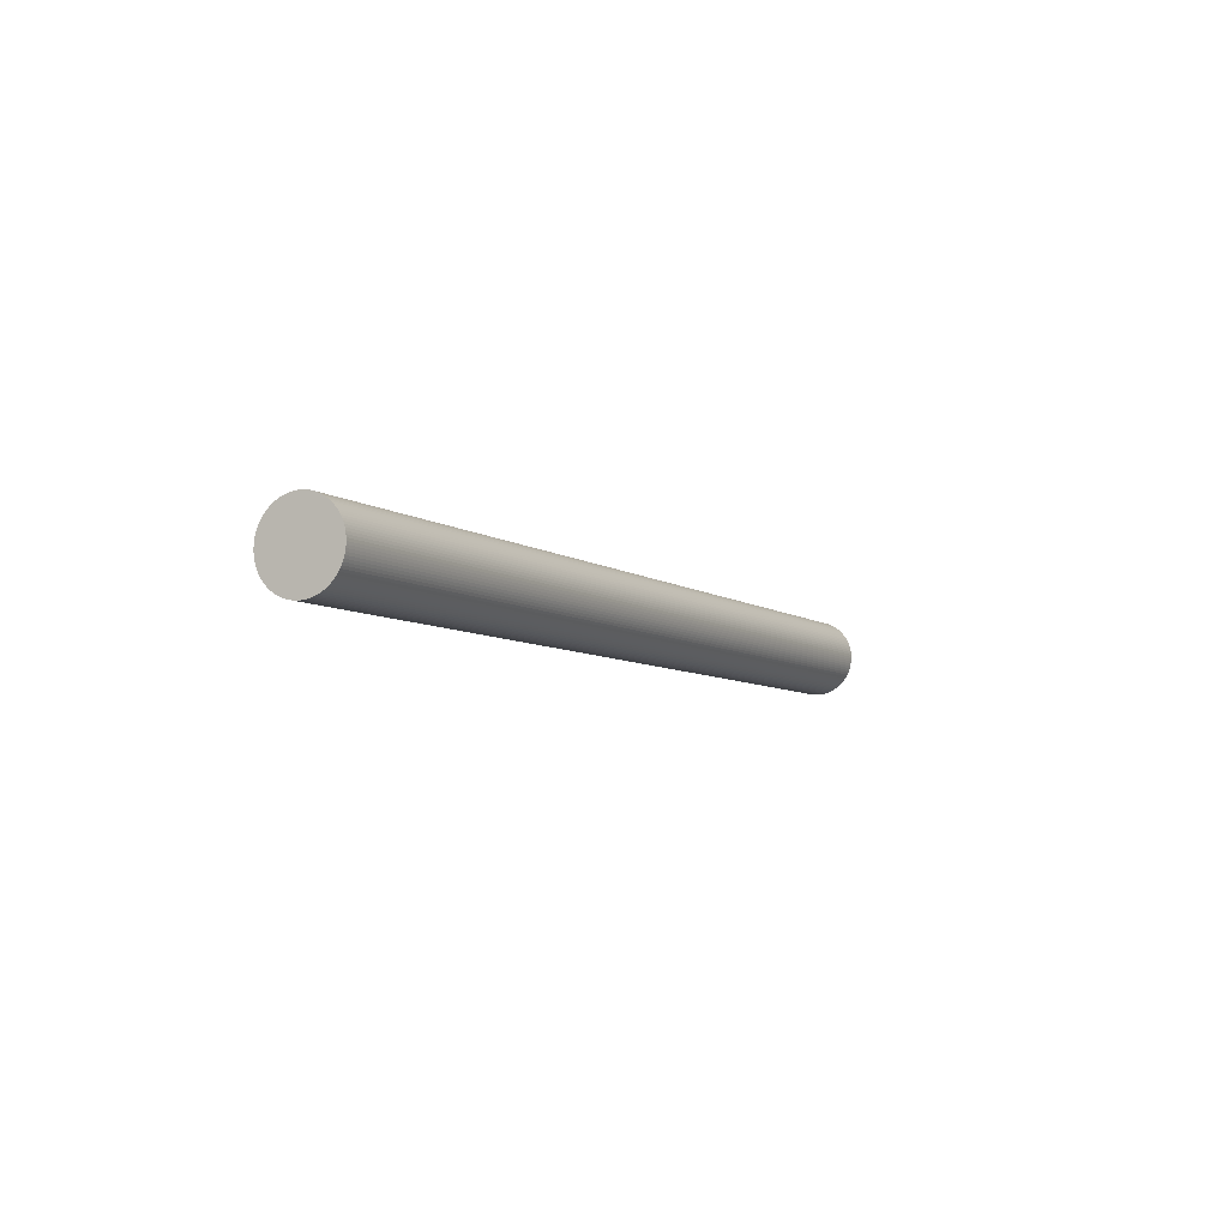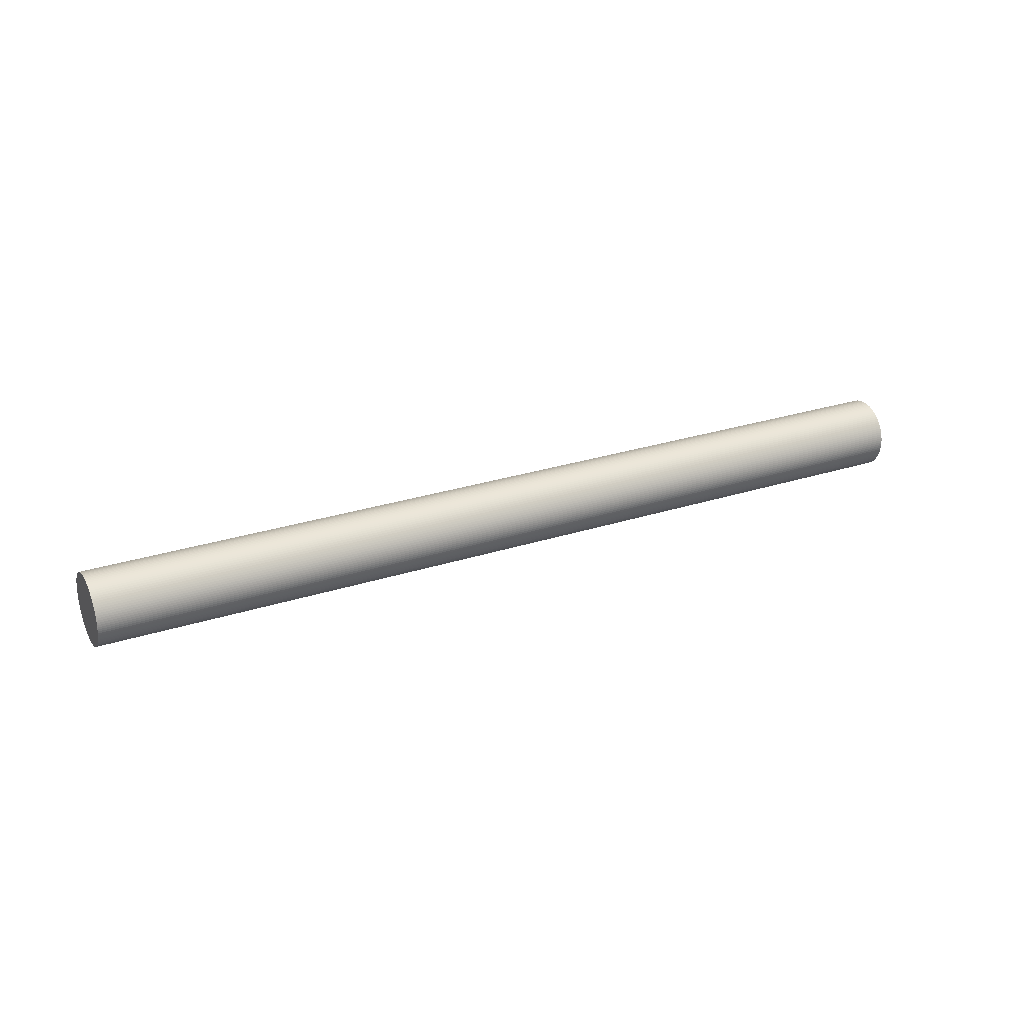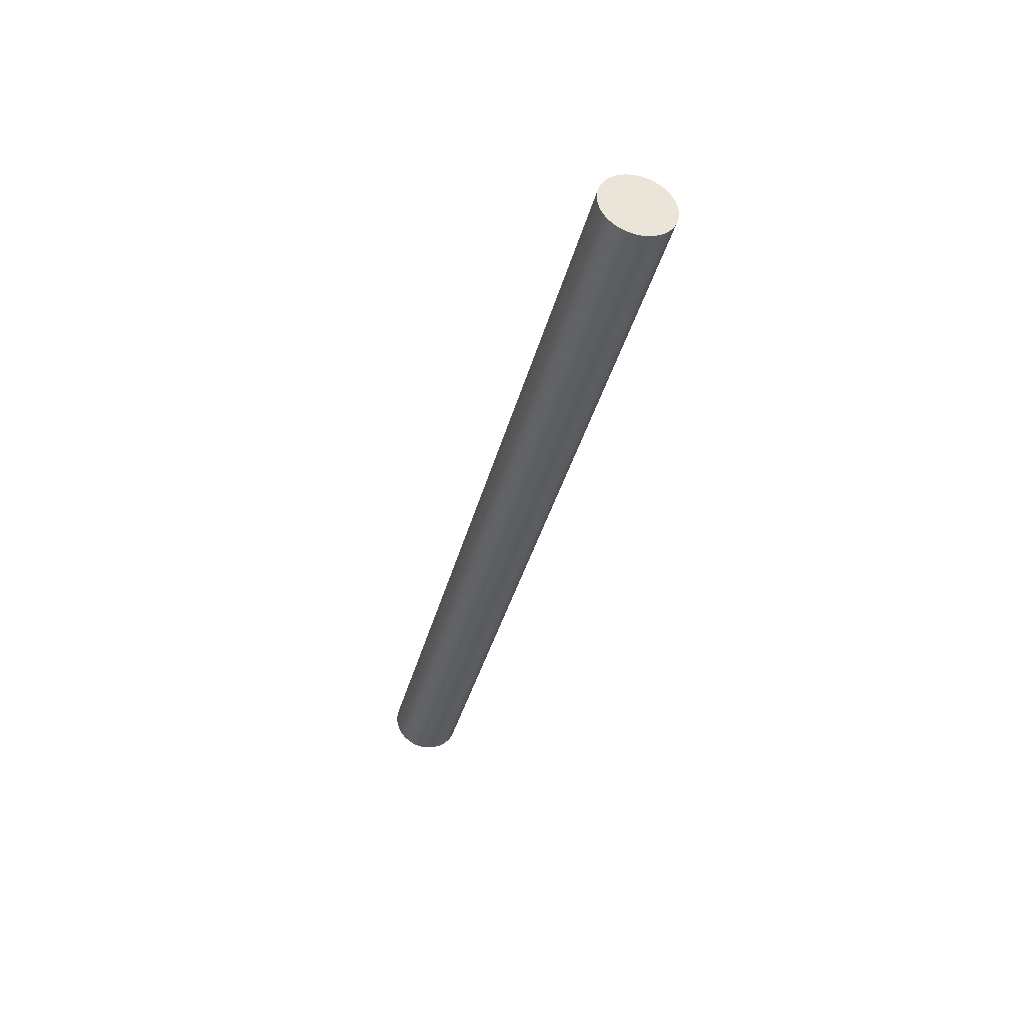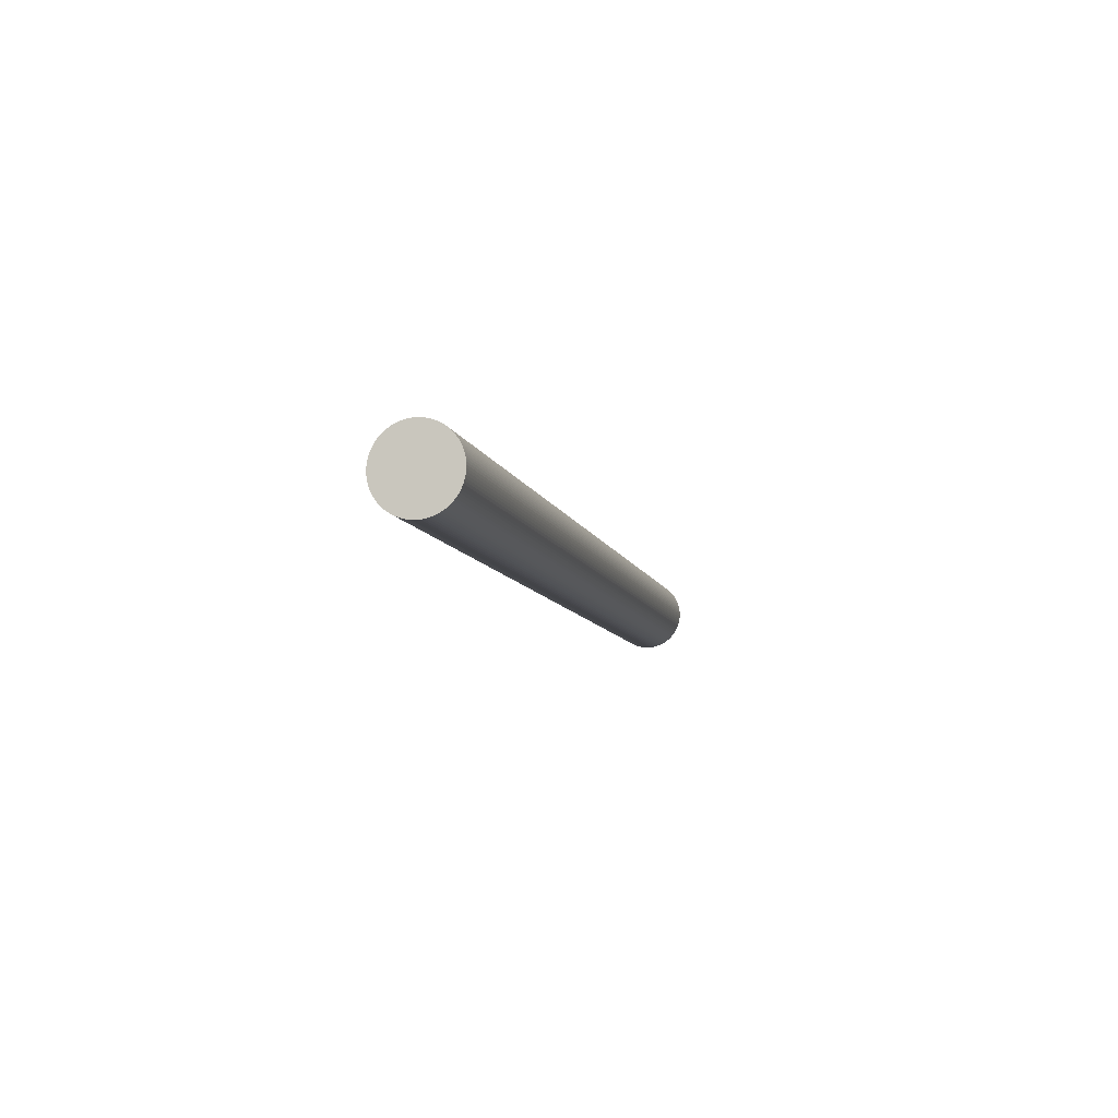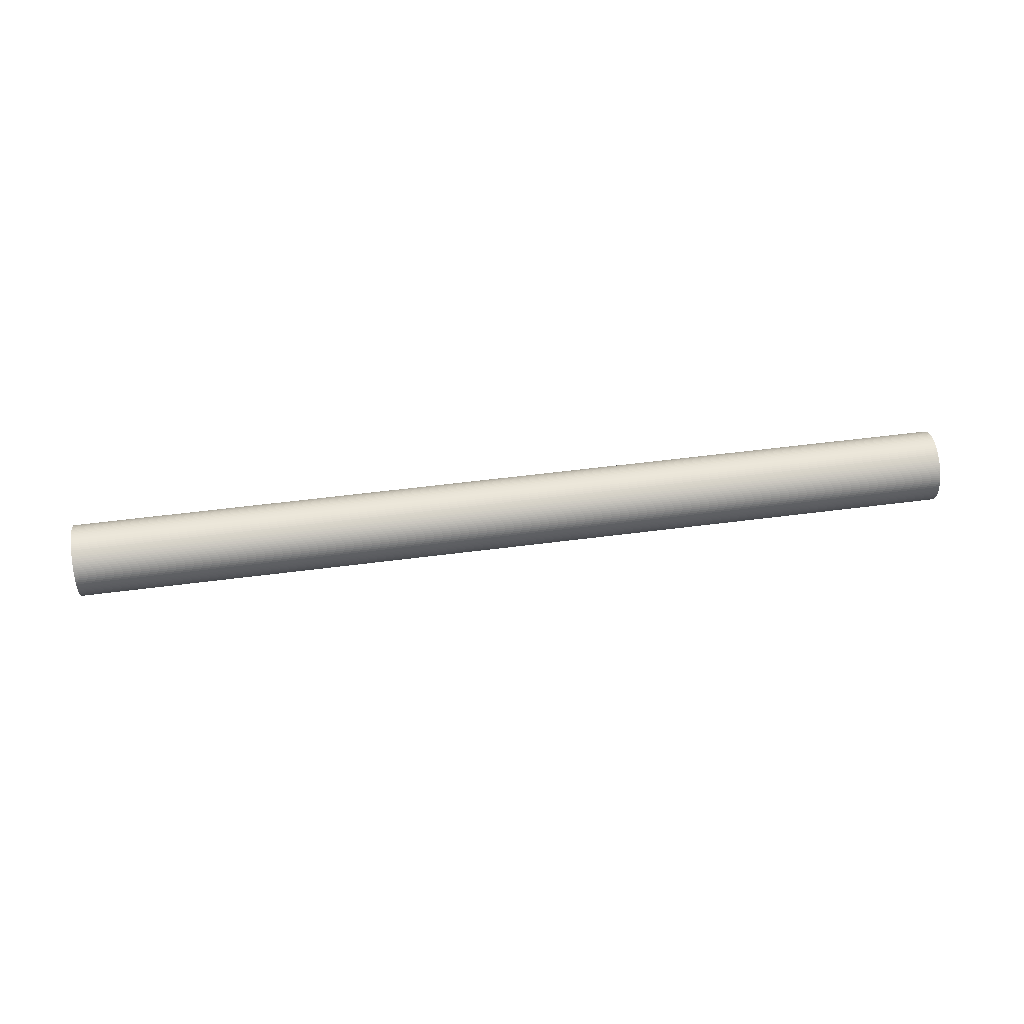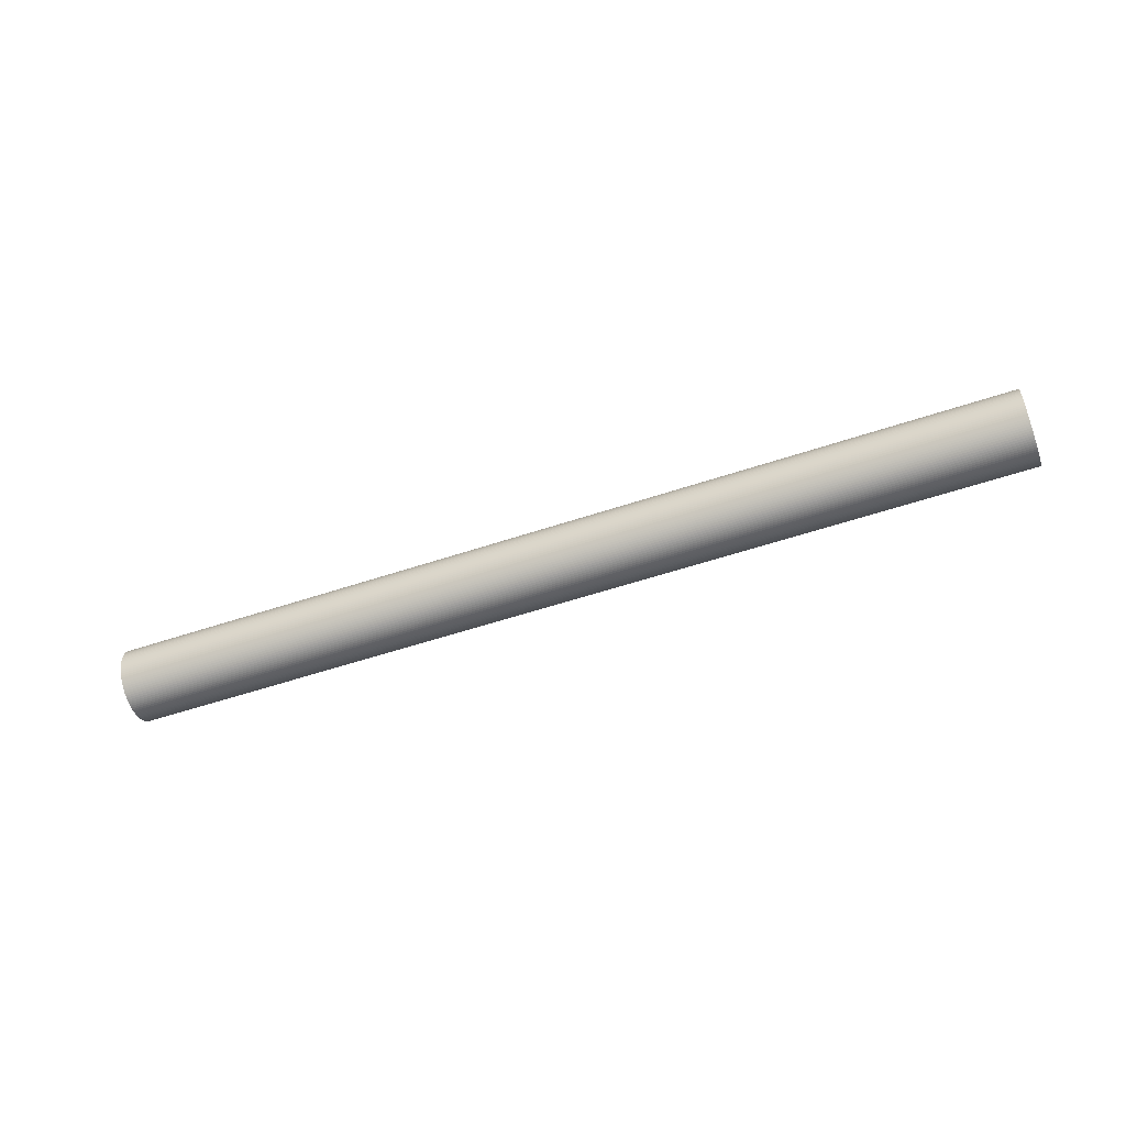
<metadata>
{"format":"obj","ext":"obj","renderer":"f3d","projection":"perspective","resolution":1024,"background":"white","views":[{"elev":-27.8,"azim":-69.1,"up":"+Y"},{"elev":43.9,"azim":173.4,"up":"+Z"},{"elev":-44.3,"azim":-84.8,"up":"+Z"},{"elev":-27.7,"azim":-84.3,"up":"+Y"},{"elev":-60.3,"azim":22.2,"up":"+Z"},{"elev":-31.6,"azim":37.4,"up":"+Z"}]}
</metadata>
<code>
v -23.86 -264.6 -117
v -23.87 -264.7 -116.9
v 22.41 -248.6 -110.5
v 22.43 -248.6 -110.6
v -23.88 -264.7 -116.7
v 22.4 -248.7 -110.4
v -23.89 -264.7 -116.6
v 22.39 -248.7 -110.2
v -23.9 -264.7 -116.5
v 22.39 -248.7 -110.1
v -23.9 -264.8 -116.4
v 22.38 -248.8 -110
v -23.9 -264.8 -116.3
v 22.38 -248.8 -109.9
v -23.9 -264.9 -116.1
v 22.39 -248.8 -109.8
v -23.89 -264.9 -116
v 22.39 -248.9 -109.7
v -23.89 -265 -115.9
v 22.4 -249 -109.5
v -23.88 -265.1 -115.8
v 22.41 -249 -109.4
v -23.86 -265.1 -115.7
v 22.42 -249.1 -109.3
v -23.85 -265.2 -115.6
v 22.44 -249.2 -109.3
v -23.83 -265.3 -115.5
v 22.46 -249.3 -109.2
v -23.81 -265.4 -115.5
v 22.48 -249.4 -109.1
v -23.78 -265.5 -115.4
v 22.5 -249.5 -109
v -23.76 -265.6 -115.3
v 22.53 -249.6 -108.9
v -23.73 -265.7 -115.2
v 22.55 -249.7 -108.9
v -23.7 -265.8 -115.2
v 22.58 -249.8 -108.8
v -23.67 -265.9 -115.1
v 22.61 -249.9 -108.8
v -23.64 -266 -115.1
v 22.65 -250 -108.7
v -23.6 -266.1 -115.1
v 22.68 -250.1 -108.7
v -23.57 -266.3 -115
v 22.72 -250.3 -108.7
v -23.53 -266.4 -115
v 22.76 -250.4 -108.6
v -23.49 -266.5 -115
v 22.8 -250.5 -108.6
v -23.45 -266.6 -115
v 22.84 -250.6 -108.6
v -23.41 -266.7 -115
v 22.88 -250.7 -108.6
v -23.36 -266.9 -115
v 22.92 -250.8 -108.6
v -23.32 -267 -115
v 22.96 -251 -108.7
v -23.28 -267.1 -115.1
v 23.01 -251.1 -108.7
v -23.23 -267.2 -115.1
v 23.05 -251.2 -108.7
v -23.19 -267.3 -115.1
v 23.1 -251.3 -108.8
v -23.15 -267.4 -115.2
v 23.14 -251.4 -108.8
v -23.1 -267.5 -115.2
v 23.18 -251.5 -108.9
v -23.06 -267.6 -115.3
v 23.23 -251.6 -108.9
v -23.02 -267.7 -115.4
v 23.27 -251.7 -109
v -22.97 -267.8 -115.5
v 23.31 -251.8 -109.1
v -22.93 -267.9 -115.5
v 23.35 -251.9 -109.2
v -22.89 -268 -115.6
v 23.39 -252 -109.3
v -22.85 -268 -115.7
v 23.43 -252 -109.3
v -22.82 -268.1 -115.8
v 23.47 -252.1 -109.4
v -22.78 -268.2 -115.9
v 23.5 -252.2 -109.5
v -22.75 -268.2 -116
v 23.54 -252.2 -109.7
v -22.72 -268.3 -116.1
v 23.57 -252.3 -109.8
v -22.68 -268.3 -116.3
v 23.6 -252.3 -109.9
v -22.66 -268.4 -116.4
v 23.63 -252.3 -110
v -22.63 -268.4 -116.5
v 23.65 -252.4 -110.1
v -22.61 -268.4 -116.6
v 23.68 -252.4 -110.2
v -22.58 -268.4 -116.7
v 23.7 -252.4 -110.4
v -22.57 -268.4 -116.9
v 23.72 -252.4 -110.5
v -22.55 -268.4 -117
v 23.74 -252.4 -110.6
v -22.54 -268.4 -117.1
v 23.75 -252.4 -110.7
v -22.52 -268.4 -117.2
v 23.76 -252.4 -110.9
v -22.52 -268.4 -117.4
v 23.77 -252.4 -111
v -22.51 -268.3 -117.5
v 23.78 -252.3 -111.1
v -22.51 -268.3 -117.6
v 23.78 -252.3 -111.2
v -22.51 -268.3 -117.7
v 23.78 -252.2 -111.3
v -22.51 -268.2 -117.8
v 23.78 -252.2 -111.5
v -22.51 -268.2 -117.9
v 23.77 -252.1 -111.6
v -22.52 -268.1 -118
v 23.76 -252.1 -111.7
v -22.53 -268 -118.1
v 23.75 -252 -111.8
v -22.54 -267.9 -118.2
v 23.74 -251.9 -111.9
v -22.56 -267.9 -118.3
v 23.73 -251.8 -112
v -22.58 -267.8 -118.4
v 23.71 -251.8 -112.1
v -22.6 -267.7 -118.5
v 23.69 -251.7 -112.1
v -22.62 -267.6 -118.6
v 23.66 -251.6 -112.2
v -22.65 -267.5 -118.7
v 23.64 -251.5 -112.3
v -22.67 -267.4 -118.7
v 23.61 -251.4 -112.3
v -22.7 -267.3 -118.8
v 23.58 -251.3 -112.4
v -22.74 -267.2 -118.8
v 23.55 -251.1 -112.5
v -22.77 -267 -118.9
v 23.52 -251 -112.5
v -22.8 -266.9 -118.9
v 23.48 -250.9 -112.5
v -22.84 -266.8 -118.9
v 23.44 -250.8 -112.6
v -22.88 -266.7 -119
v 23.41 -250.7 -112.6
v -22.92 -266.6 -119
v 23.37 -250.6 -112.6
v -22.96 -266.5 -119
v 23.33 -250.4 -112.6
v -23 -266.3 -119
v 23.28 -250.3 -112.6
v -23.04 -266.2 -119
v 23.24 -250.2 -112.6
v -23.09 -266.1 -118.9
v 23.2 -250.1 -112.6
v -23.13 -266 -118.9
v 23.16 -250 -112.5
v -23.17 -265.9 -118.9
v 23.11 -249.9 -112.5
v -23.22 -265.8 -118.8
v 23.07 -249.7 -112.5
v -23.26 -265.7 -118.8
v 23.02 -249.6 -112.4
v -23.3 -265.6 -118.7
v 22.98 -249.5 -112.3
v -23.35 -265.5 -118.7
v 22.94 -249.4 -112.3
v -23.39 -265.4 -118.6
v 22.89 -249.3 -112.2
v -23.43 -265.3 -118.5
v 22.85 -249.3 -112.1
v -23.47 -265.2 -118.4
v 22.81 -249.2 -112.1
v -23.51 -265.1 -118.3
v 22.77 -249.1 -112
v -23.55 -265 -118.2
v 22.73 -249 -111.9
v -23.59 -265 -118.1
v 22.7 -248.9 -111.8
v -23.62 -264.9 -118
v 22.66 -248.9 -111.7
v -23.66 -264.8 -117.9
v 22.63 -248.8 -111.6
v -23.69 -264.8 -117.8
v 22.59 -248.8 -111.5
v -23.72 -264.7 -117.7
v 22.56 -248.7 -111.3
v -23.75 -264.7 -117.6
v 22.53 -248.7 -111.2
v -23.78 -264.7 -117.5
v 22.51 -248.7 -111.1
v -23.8 -264.7 -117.4
v 22.48 -248.6 -111
v -23.82 -264.7 -117.2
v 22.46 -248.6 -110.9
v -23.84 -264.6 -117.1
v 22.44 -248.6 -110.7
g obj_25368688
f 1 2 3
f 1 3 4
f 2 5 6
f 2 6 3
f 5 7 8
f 5 8 6
f 7 9 10
f 7 10 8
f 9 11 12
f 9 12 10
f 11 13 14
f 11 14 12
f 13 15 16
f 13 16 14
f 15 17 18
f 15 18 16
f 17 19 20
f 17 20 18
f 19 21 22
f 19 22 20
f 21 23 24
f 21 24 22
f 23 25 26
f 23 26 24
f 25 27 28
f 25 28 26
f 27 29 30
f 27 30 28
f 29 31 32
f 29 32 30
f 31 33 34
f 31 34 32
f 33 35 36
f 33 36 34
f 35 37 38
f 35 38 36
f 37 39 40
f 37 40 38
f 39 41 42
f 39 42 40
f 41 43 44
f 41 44 42
f 43 45 46
f 43 46 44
f 45 47 48
f 45 48 46
f 47 49 50
f 47 50 48
f 49 51 52
f 49 52 50
f 51 53 54
f 51 54 52
f 53 55 56
f 53 56 54
f 55 57 58
f 55 58 56
f 57 59 60
f 57 60 58
f 59 61 62
f 59 62 60
f 61 63 64
f 61 64 62
f 63 65 66
f 63 66 64
f 65 67 68
f 65 68 66
f 67 69 70
f 67 70 68
f 69 71 72
f 69 72 70
f 71 73 74
f 71 74 72
f 73 75 76
f 73 76 74
f 75 77 78
f 75 78 76
f 77 79 80
f 77 80 78
f 79 81 82
f 79 82 80
f 81 83 84
f 81 84 82
f 83 85 86
f 83 86 84
f 85 87 88
f 85 88 86
f 87 89 90
f 87 90 88
f 89 91 92
f 89 92 90
f 91 93 94
f 91 94 92
f 93 95 96
f 93 96 94
f 95 97 98
f 95 98 96
f 97 99 100
f 97 100 98
f 99 101 102
f 99 102 100
f 101 103 104
f 101 104 102
f 103 105 106
f 103 106 104
f 105 107 108
f 105 108 106
f 107 109 110
f 107 110 108
f 109 111 112
f 109 112 110
f 111 113 114
f 111 114 112
f 113 115 116
f 113 116 114
f 115 117 118
f 115 118 116
f 117 119 120
f 117 120 118
f 119 121 122
f 119 122 120
f 121 123 124
f 121 124 122
f 123 125 126
f 123 126 124
f 125 127 128
f 125 128 126
f 127 129 130
f 127 130 128
f 129 131 132
f 129 132 130
f 131 133 134
f 131 134 132
f 133 135 136
f 133 136 134
f 135 137 138
f 135 138 136
f 137 139 140
f 137 140 138
f 139 141 142
f 139 142 140
f 141 143 144
f 141 144 142
f 143 145 146
f 143 146 144
f 145 147 148
f 145 148 146
f 147 149 150
f 147 150 148
f 149 151 152
f 149 152 150
f 151 153 154
f 151 154 152
f 153 155 156
f 153 156 154
f 155 157 158
f 155 158 156
f 157 159 160
f 157 160 158
f 159 161 162
f 159 162 160
f 161 163 164
f 161 164 162
f 163 165 166
f 163 166 164
f 165 167 168
f 165 168 166
f 167 169 170
f 167 170 168
f 169 171 172
f 169 172 170
f 171 173 174
f 171 174 172
f 173 175 176
f 173 176 174
f 175 177 178
f 175 178 176
f 177 179 180
f 177 180 178
f 179 181 182
f 179 182 180
f 181 183 184
f 181 184 182
f 183 185 186
f 183 186 184
f 185 187 188
f 185 188 186
f 187 189 190
f 187 190 188
f 189 191 192
f 189 192 190
f 191 193 194
f 191 194 192
f 193 195 196
f 193 196 194
f 195 197 198
f 195 198 196
f 197 199 200
f 197 200 198
f 199 1 4
f 199 4 200
f 117 115 121
f 119 117 121
f 115 107 87
f 153 121 115
f 123 121 129
f 107 105 103
f 115 113 107
f 113 111 109
f 107 113 109
f 107 103 97
f 127 125 123
f 141 139 143
f 145 143 147
f 87 183 115
f 153 143 121
f 143 153 147
f 143 135 129
f 131 129 135
f 135 139 137
f 135 143 139
f 135 133 131
f 129 121 143
f 129 127 123
f 153 149 147
f 99 97 101
f 87 97 93
f 95 93 97
f 87 93 91
f 107 97 87
f 85 83 87
f 91 89 87
f 83 81 87
f 77 81 79
f 77 87 81
f 103 101 97
f 73 71 75
f 77 75 71
f 69 67 71
f 71 67 65
f 71 87 77
f 63 61 65
f 57 65 61
f 57 61 59
f 55 65 57
f 65 55 71
f 87 71 55
f 183 87 55
f 53 51 55
f 151 149 153
f 157 155 153
f 163 157 153
f 163 161 159
f 157 163 159
f 183 163 115
f 171 167 163
f 169 167 171
f 175 173 171
f 163 177 171
f 167 165 163
f 171 177 175
f 179 177 183
f 181 179 183
f 187 185 183
f 183 55 45
f 187 183 197
f 193 191 189
f 187 197 193
f 197 183 9
f 9 199 197
f 195 193 197
f 193 189 187
f 177 163 183
f 1 199 2
f 35 33 37
f 39 37 33
f 31 29 33
f 29 23 33
f 41 39 33
f 47 45 49
f 51 49 45
f 43 41 45
f 45 33 11
f 45 41 33
f 45 55 51
f 45 11 183
f 23 11 33
f 7 5 9
f 2 9 5
f 15 13 11
f 25 23 27
f 27 23 29
f 19 17 15
f 19 23 21
f 15 23 19
f 23 15 11
f 11 9 183
f 199 9 2
f 115 163 153
f 118 122 116
f 120 122 118
f 116 88 108
f 154 116 122
f 124 130 122
f 108 104 106
f 116 108 114
f 114 110 112
f 108 110 114
f 108 98 104
f 128 124 126
f 142 144 140
f 146 148 144
f 88 116 184
f 154 122 144
f 144 148 154
f 144 130 136
f 132 136 130
f 136 138 140
f 136 140 144
f 136 132 134
f 130 144 122
f 130 124 128
f 154 148 150
f 100 102 98
f 88 94 98
f 96 98 94
f 88 92 94
f 108 88 98
f 86 88 84
f 92 88 90
f 84 88 82
f 78 80 82
f 78 82 88
f 104 98 102
f 74 76 72
f 78 72 76
f 70 72 68
f 72 66 68
f 72 78 88
f 64 66 62
f 58 62 66
f 58 60 62
f 56 58 66
f 66 72 56
f 88 56 72
f 184 56 88
f 54 56 52
f 152 154 150
f 158 154 156
f 164 154 158
f 164 160 162
f 158 160 164
f 184 116 164
f 172 164 168
f 170 172 168
f 176 172 174
f 164 172 178
f 168 164 166
f 172 176 178
f 180 184 178
f 182 184 180
f 188 184 186
f 184 46 56
f 188 198 184
f 194 190 192
f 188 194 198
f 198 10 184
f 10 198 200
f 196 198 194
f 194 188 190
f 178 184 164
f 4 3 200
f 36 38 34
f 40 34 38
f 32 34 30
f 30 34 24
f 42 34 40
f 48 50 46
f 52 46 50
f 44 46 42
f 46 12 34
f 46 34 42
f 46 52 56
f 46 184 12
f 24 34 12
f 8 10 6
f 3 6 10
f 16 12 14
f 26 28 24
f 28 30 24
f 20 16 18
f 20 22 24
f 16 20 24
f 24 12 16
f 12 184 10
f 200 3 10
f 116 154 164

</code>
